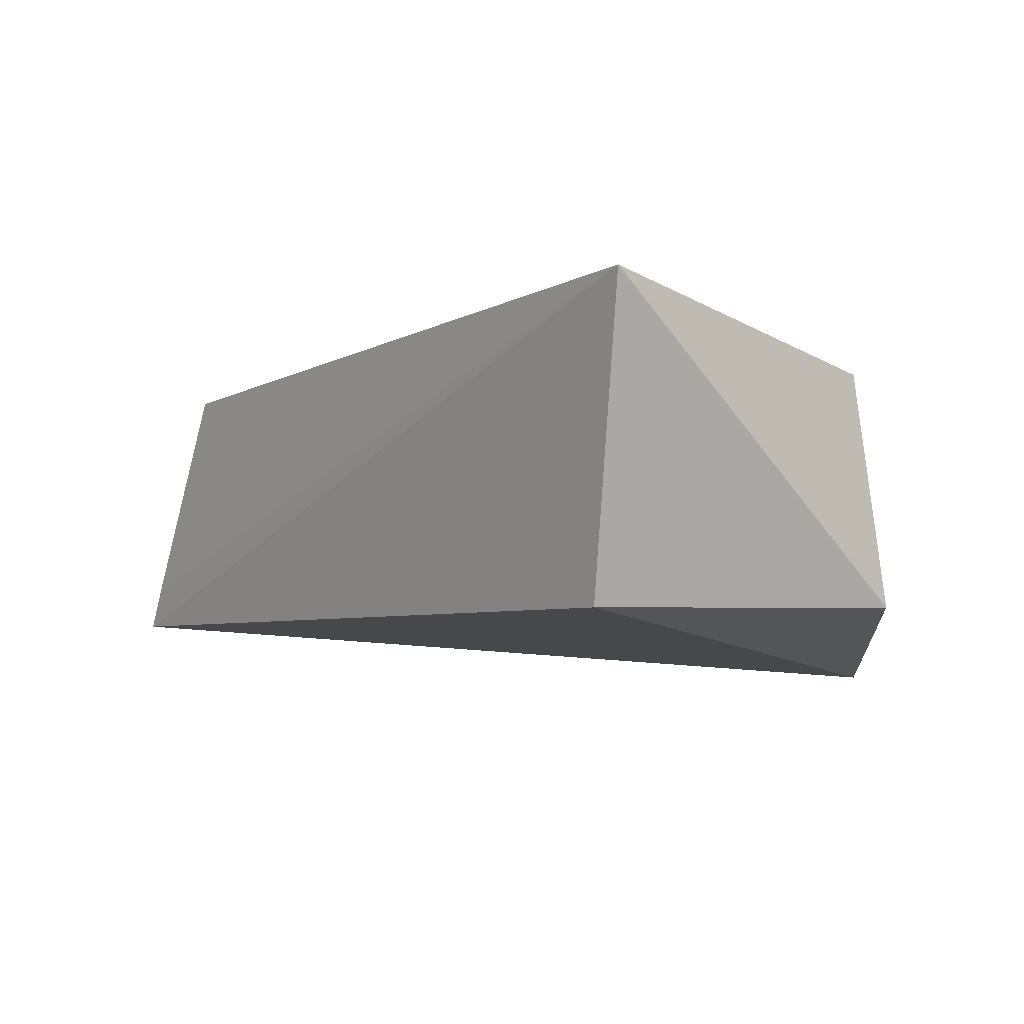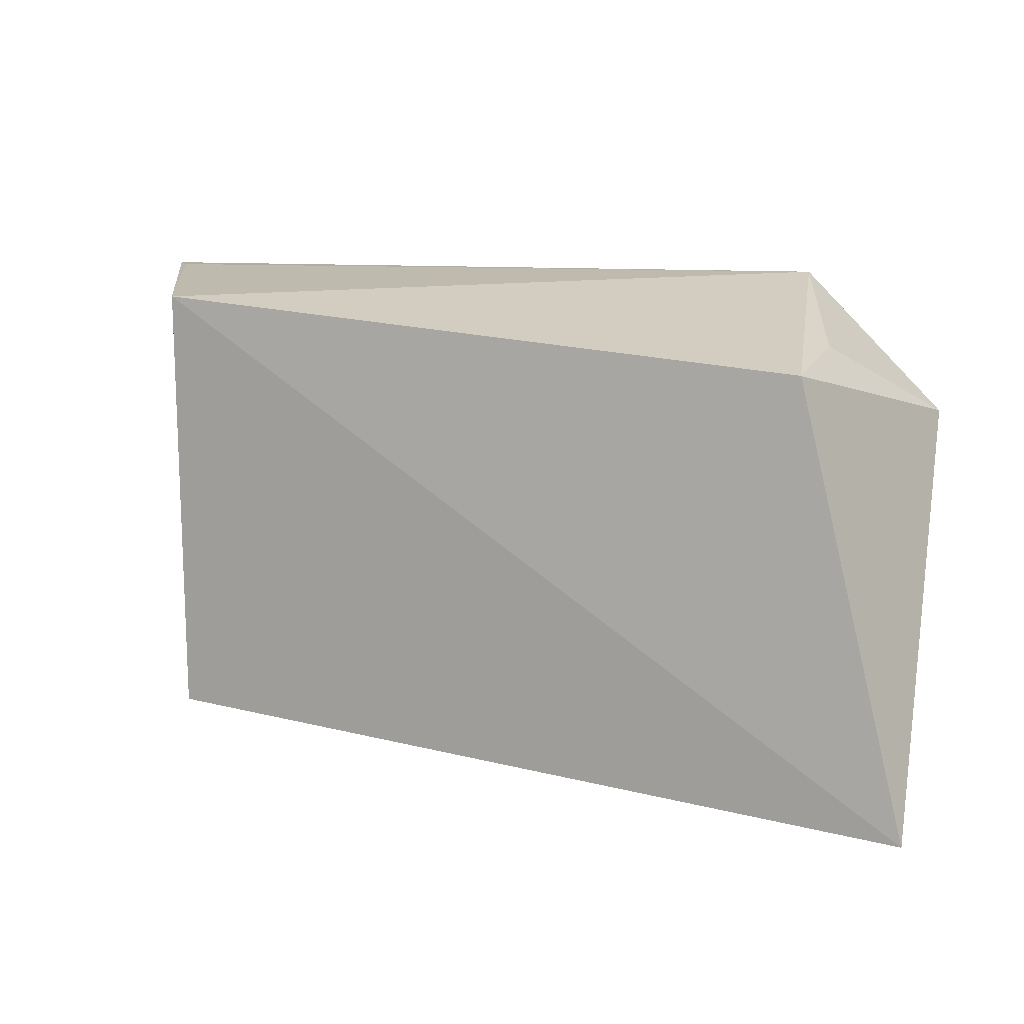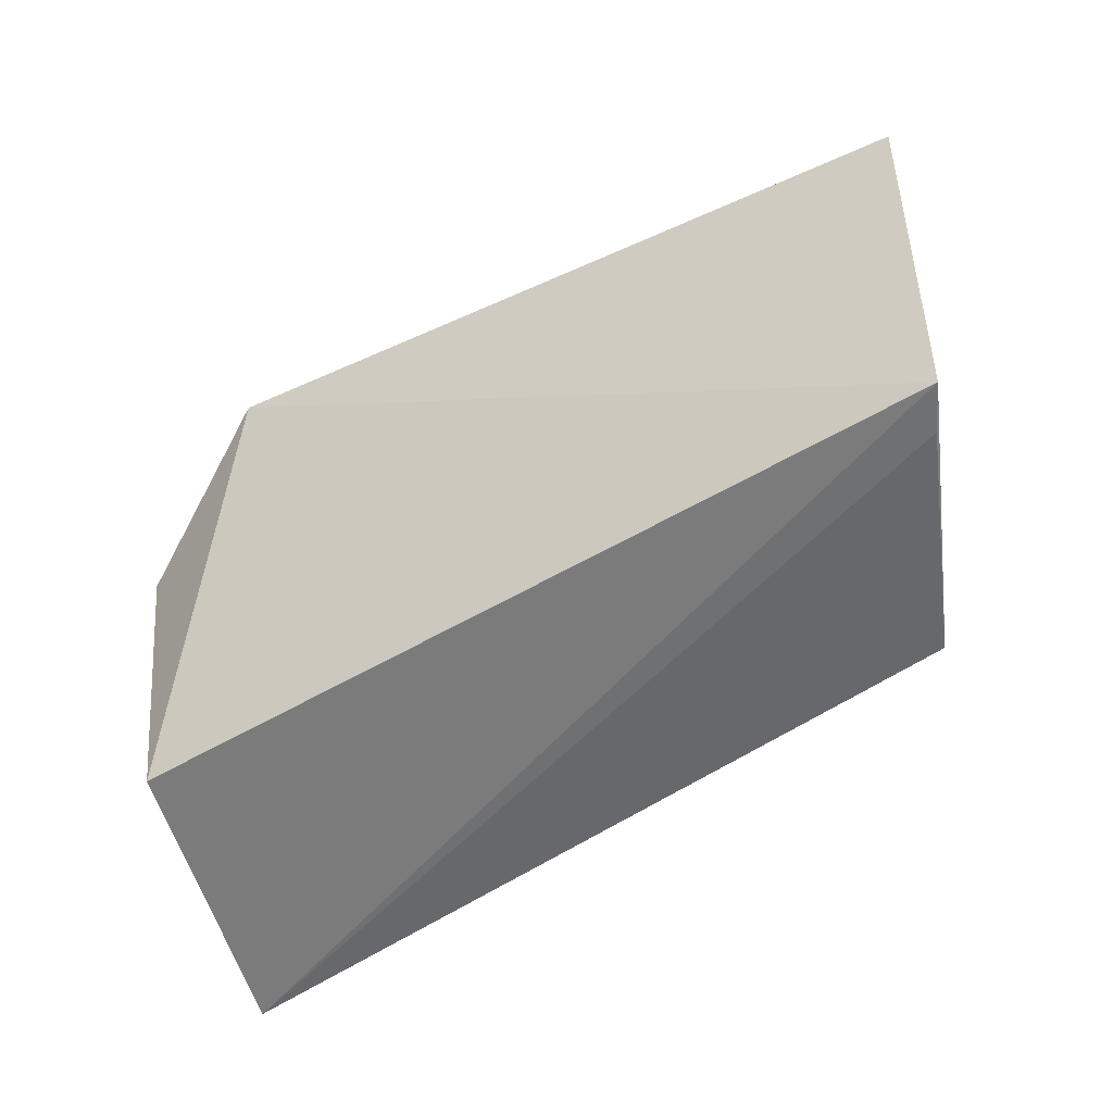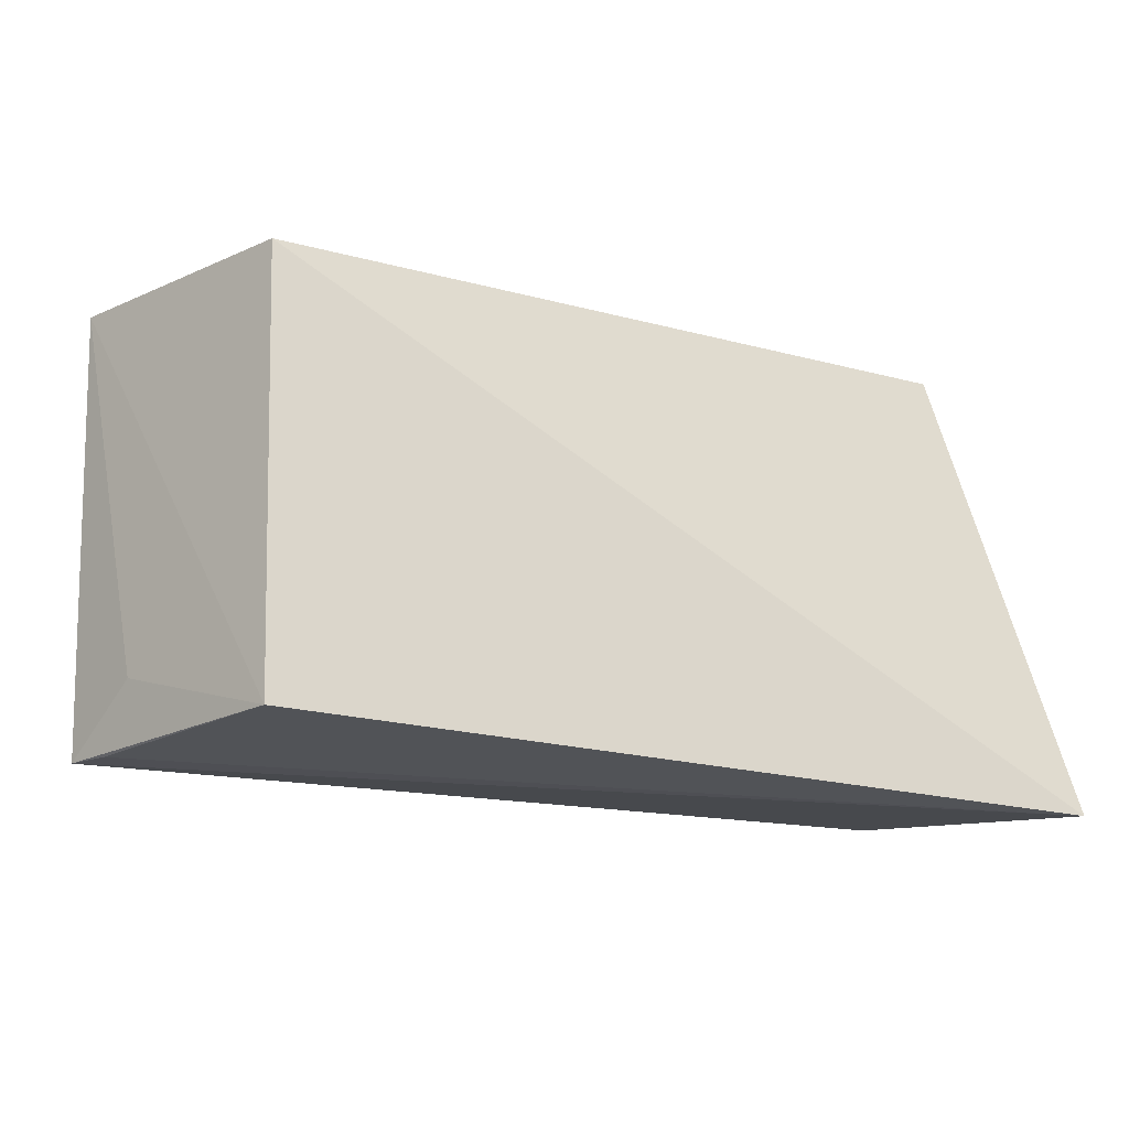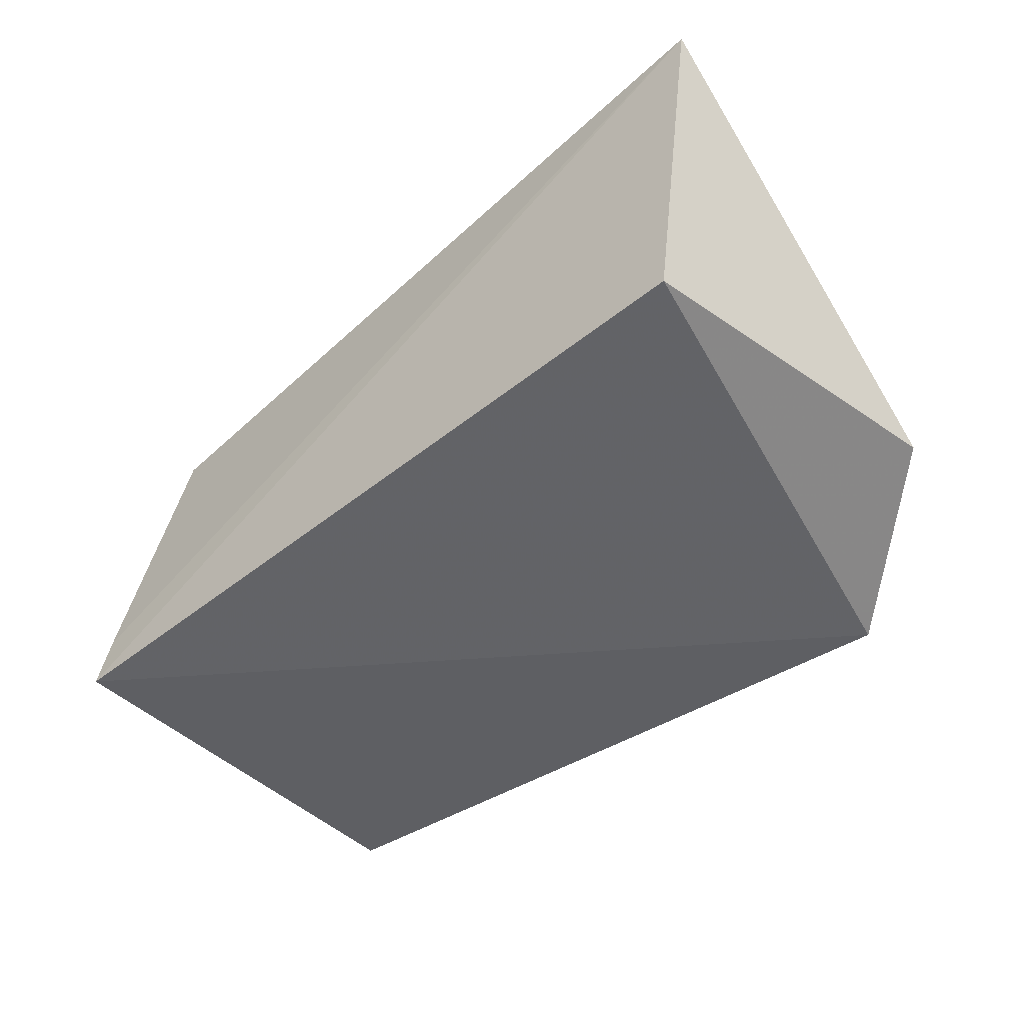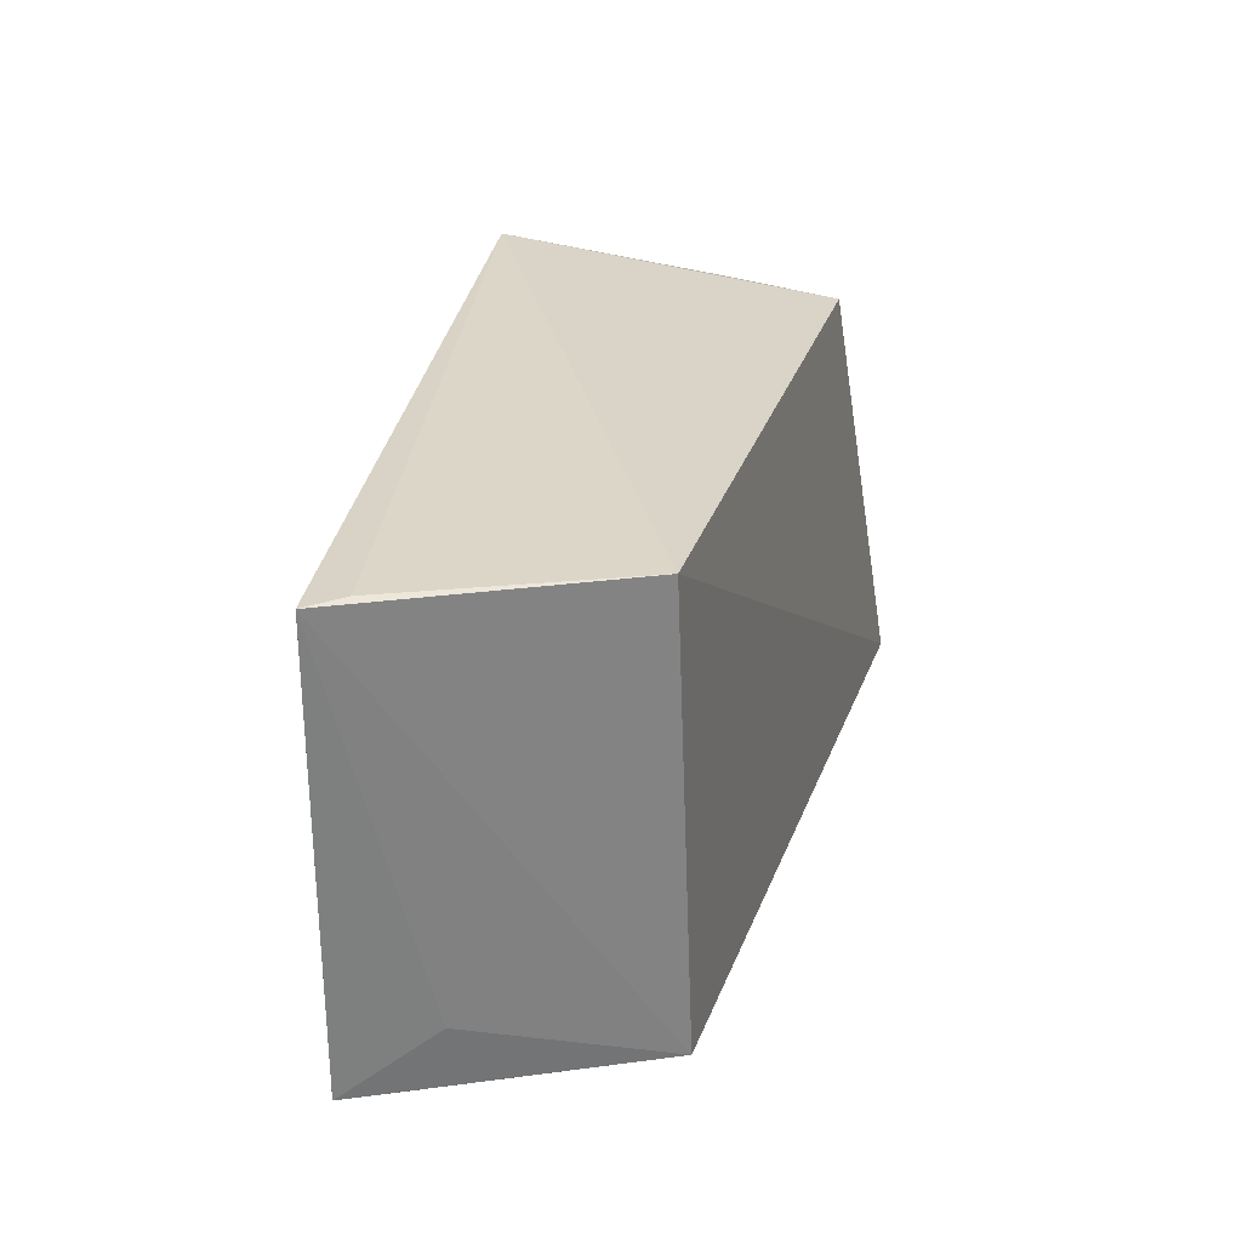
<metadata>
{"format":"obj","ext":"obj","renderer":"f3d","projection":"perspective","resolution":1024,"background":"white","views":[{"elev":-3.3,"azim":51.2,"up":"+Z"},{"elev":13.9,"azim":19.1,"up":"+Y"},{"elev":-53.0,"azim":-149.1,"up":"+Y"},{"elev":-18.1,"azim":-22.0,"up":"+Y"},{"elev":-44.3,"azim":42.2,"up":"+Z"},{"elev":28.9,"azim":-76.7,"up":"+Y"}]}
</metadata>
<code>
v 0.01801 -0.02761 0.04191
v 0.02684 -0.05972 0.04533
v 0.01396 -0.02331 0.01865
v -0.03962 -0.02412 0.023
v -0.03026 -0.05649 0.04189
v -0.03086 -0.02443 0.04083
v 0.02536 -0.03281 0.02405
v -0.03862 -0.05681 0.02261
v -0.03793 -0.02395 0.02541
v 0.01843 -0.02678 0.03369
v -0.03636 -0.05217 0.02888
v 0.02162 -0.05723 0.02397
v -0.03705 -0.05691 0.02579
f 6 1 3
f 6 4 5
f 6 5 2
f 6 2 1
f 7 1 2
f 8 4 3
f 9 6 3
f 9 3 4
f 9 4 6
f 10 7 3
f 10 3 1
f 10 1 7
f 11 8 5
f 11 5 4
f 11 4 8
f 12 8 3
f 12 3 7
f 12 7 2
f 12 2 8
f 13 8 2
f 13 2 5
f 13 5 8

</code>
